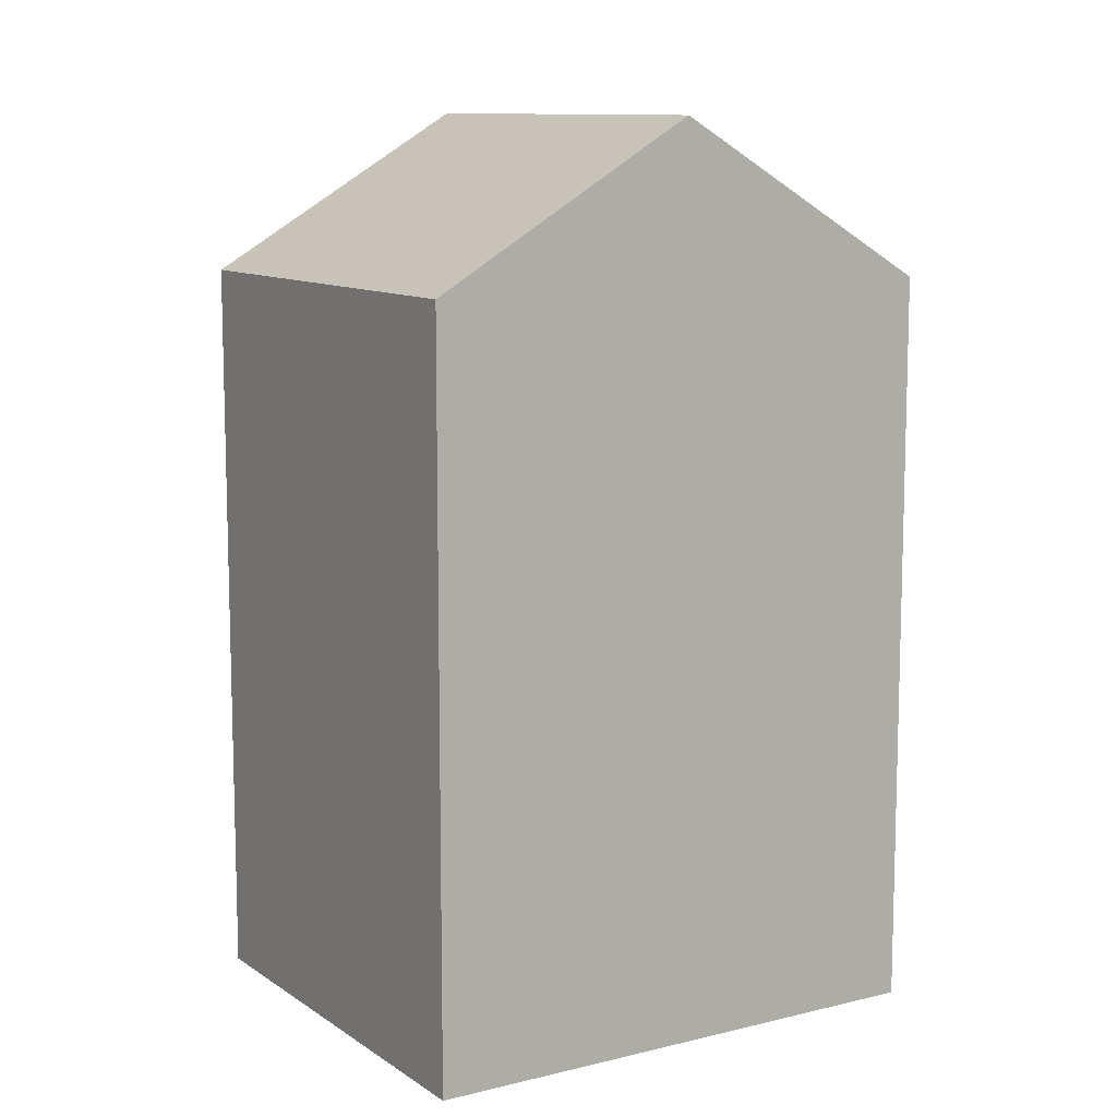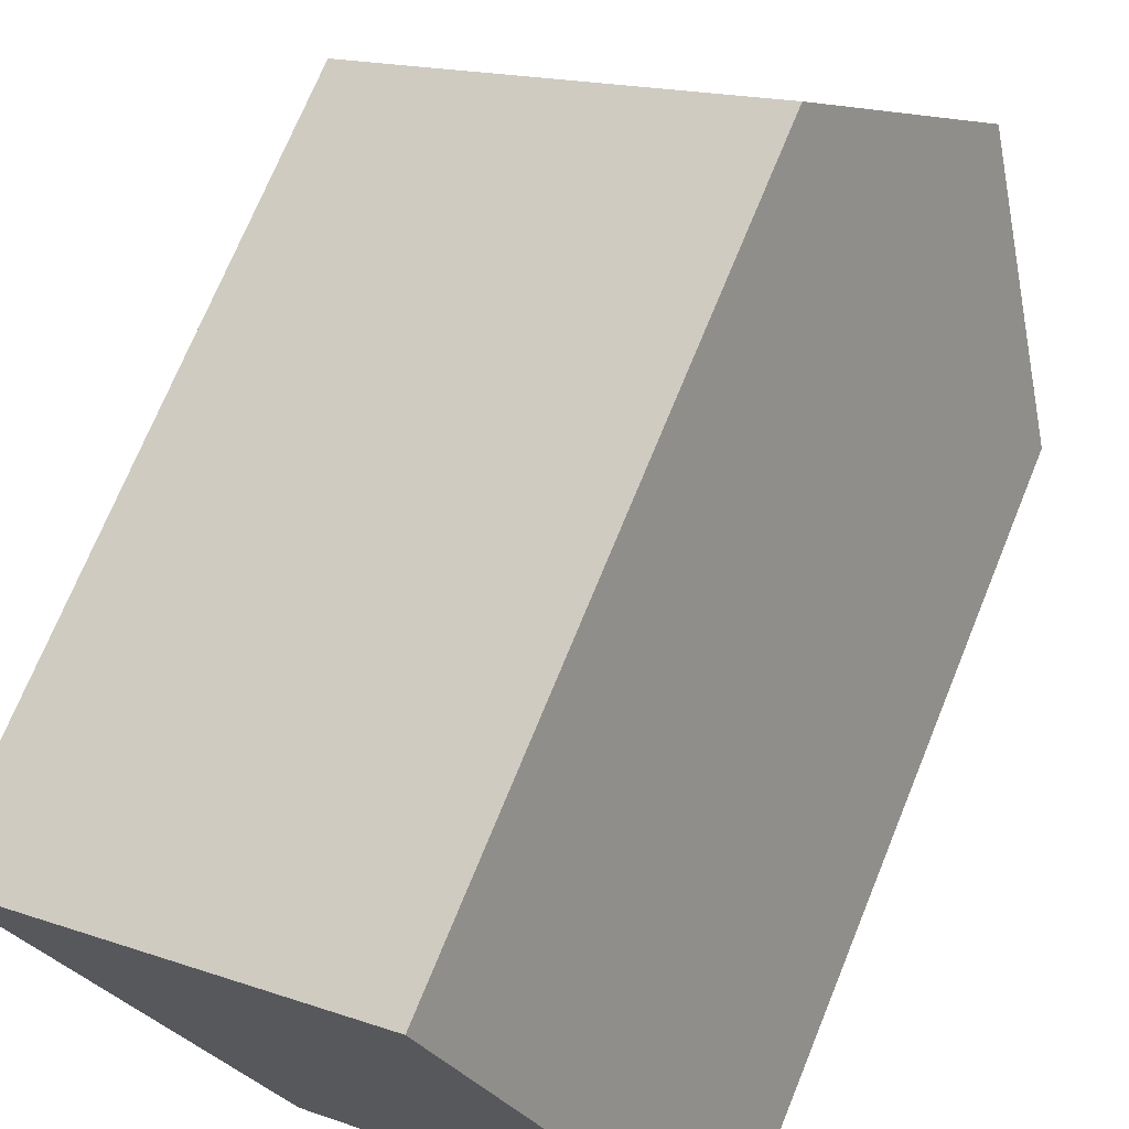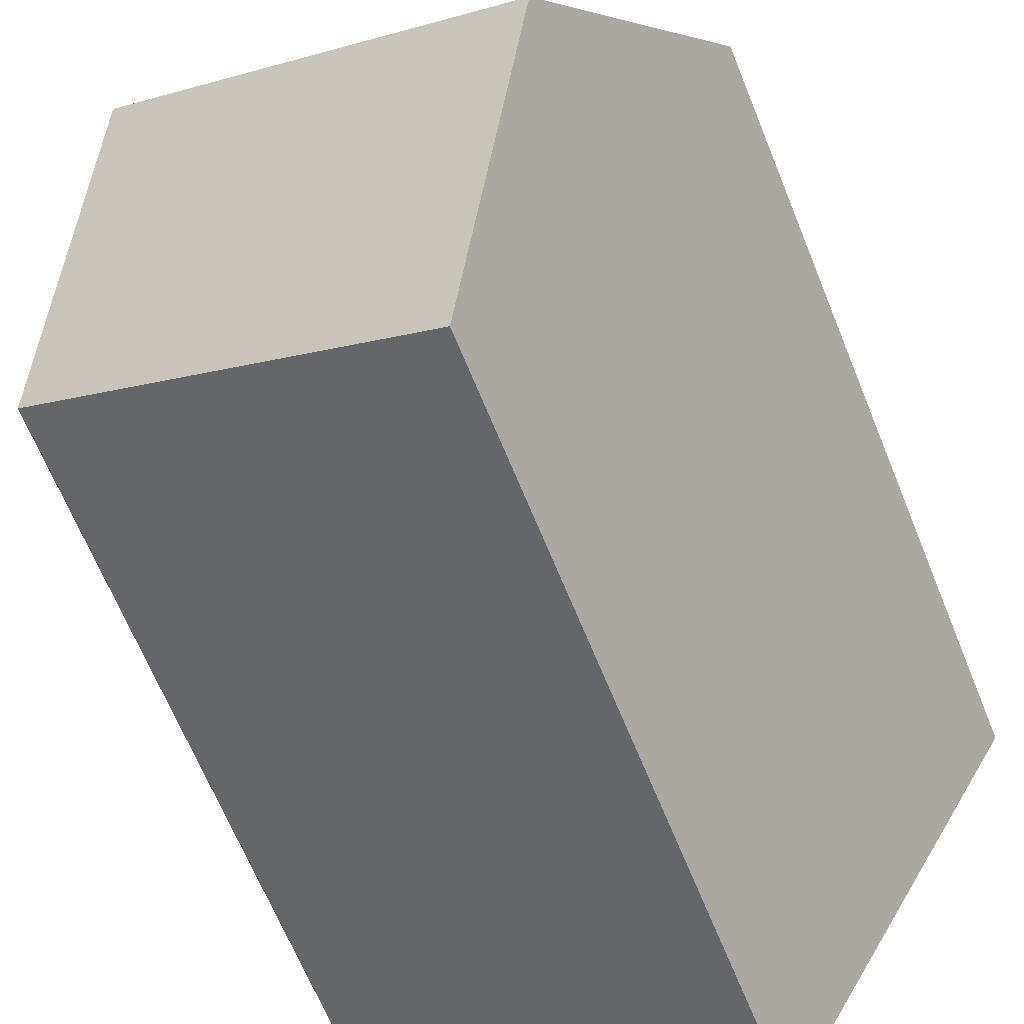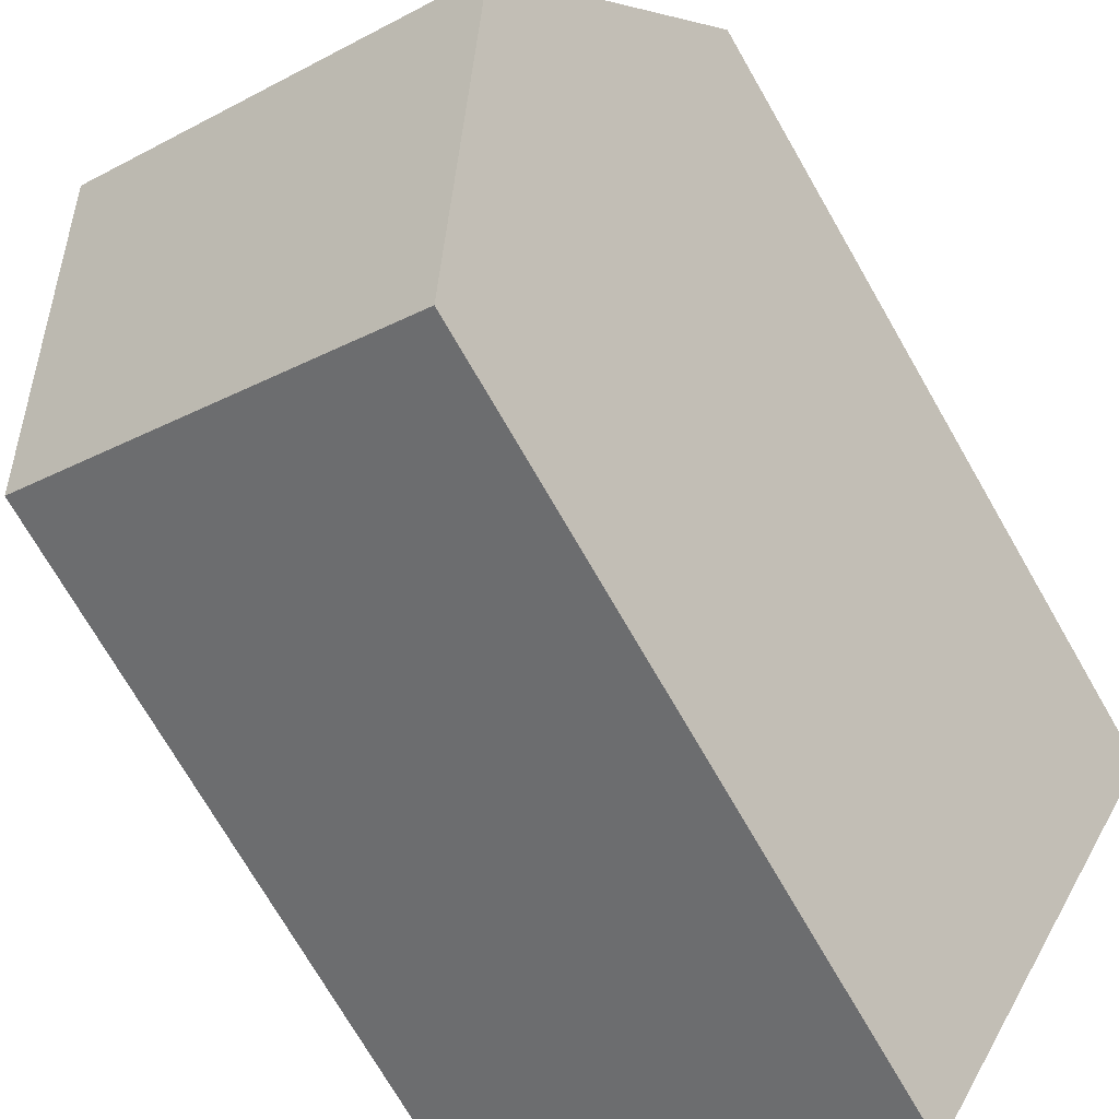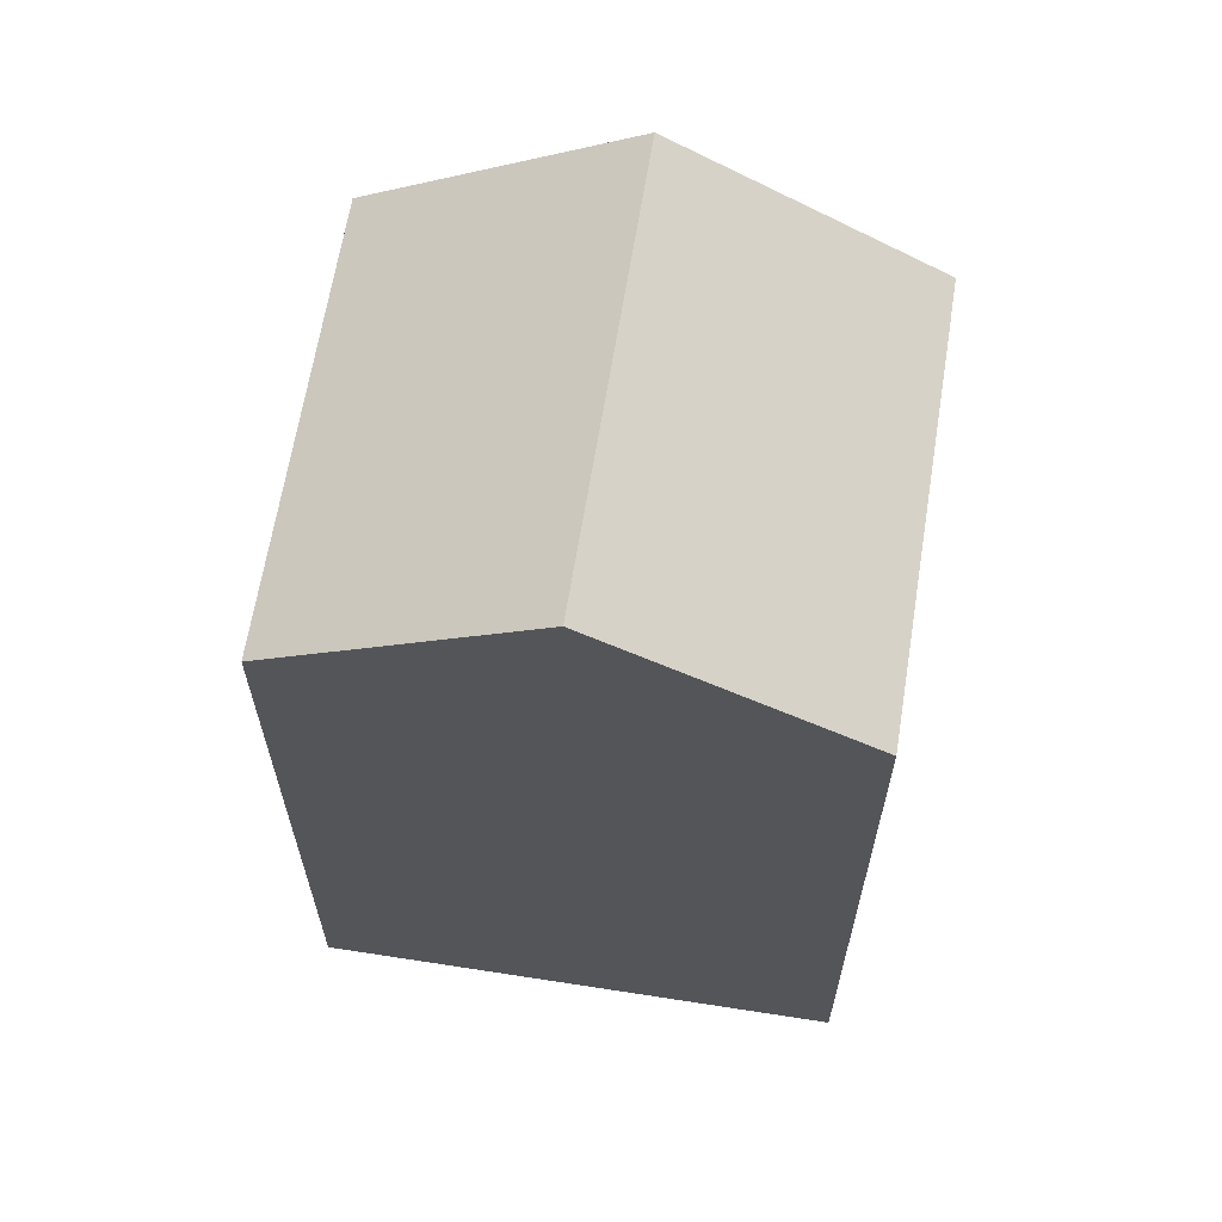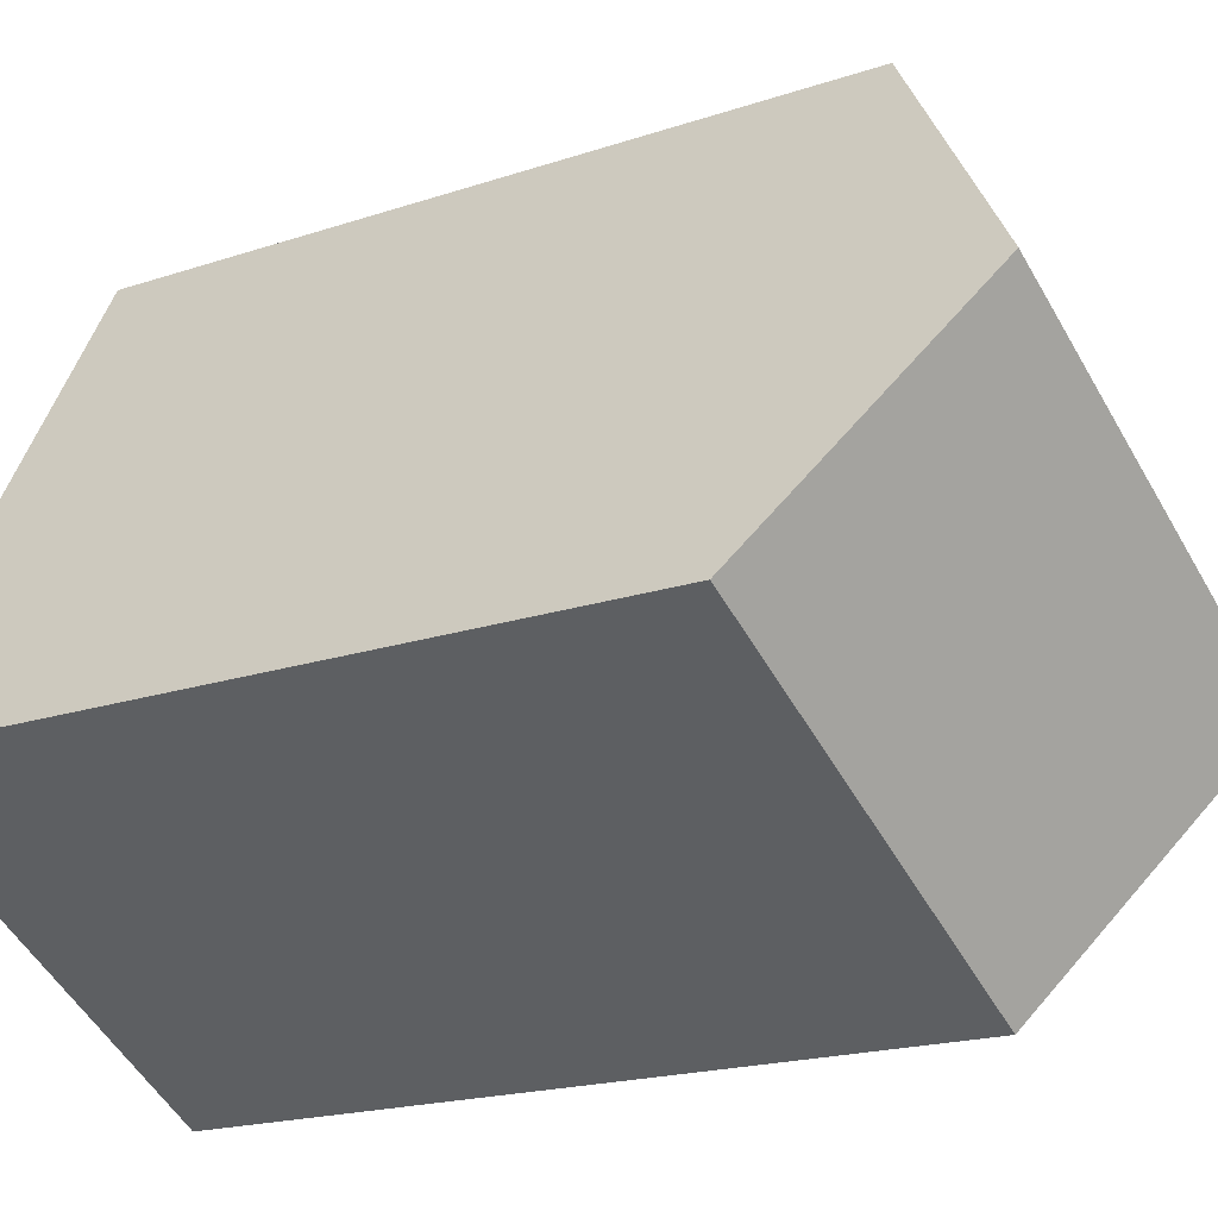
<metadata>
{"format":"obj","ext":"obj","renderer":"f3d","projection":"perspective","resolution":1024,"background":"white","views":[{"elev":10.5,"azim":-150.9,"up":"+Y"},{"elev":71.8,"azim":22.2,"up":"+Z"},{"elev":-67.0,"azim":-157.8,"up":"+Z"},{"elev":-73.1,"azim":-150.0,"up":"+Z"},{"elev":64.8,"azim":-110.0,"up":"+Y"},{"elev":-18.2,"azim":123.5,"up":"+Z"}]}
</metadata>
<code>
v  0 0 0
v  13.56 3.133e-16 -5.116
v  8.215 -2.803e-16 4.577
v  5.348 5.935e-16 -9.693
v  0.0003279 15.35 -0.0004854
v  10.89 18.61 -0.2703
v  2.674 18.61 -4.847
v  8.215 15.35 4.577
v  13.56 15.35 -5.117
v  5.348 15.35 -9.694
g defaultobject
f 1 2 3
f 2 1 4
f 5 6 7
f 6 5 8
f 7 9 10
f 9 7 6
f 9 3 2
f 3 9 8
f 8 9 6
f 3 5 1
f 5 3 8
f 5 4 1
f 4 5 10
f 10 5 7
f 10 2 4
f 2 10 9

</code>
